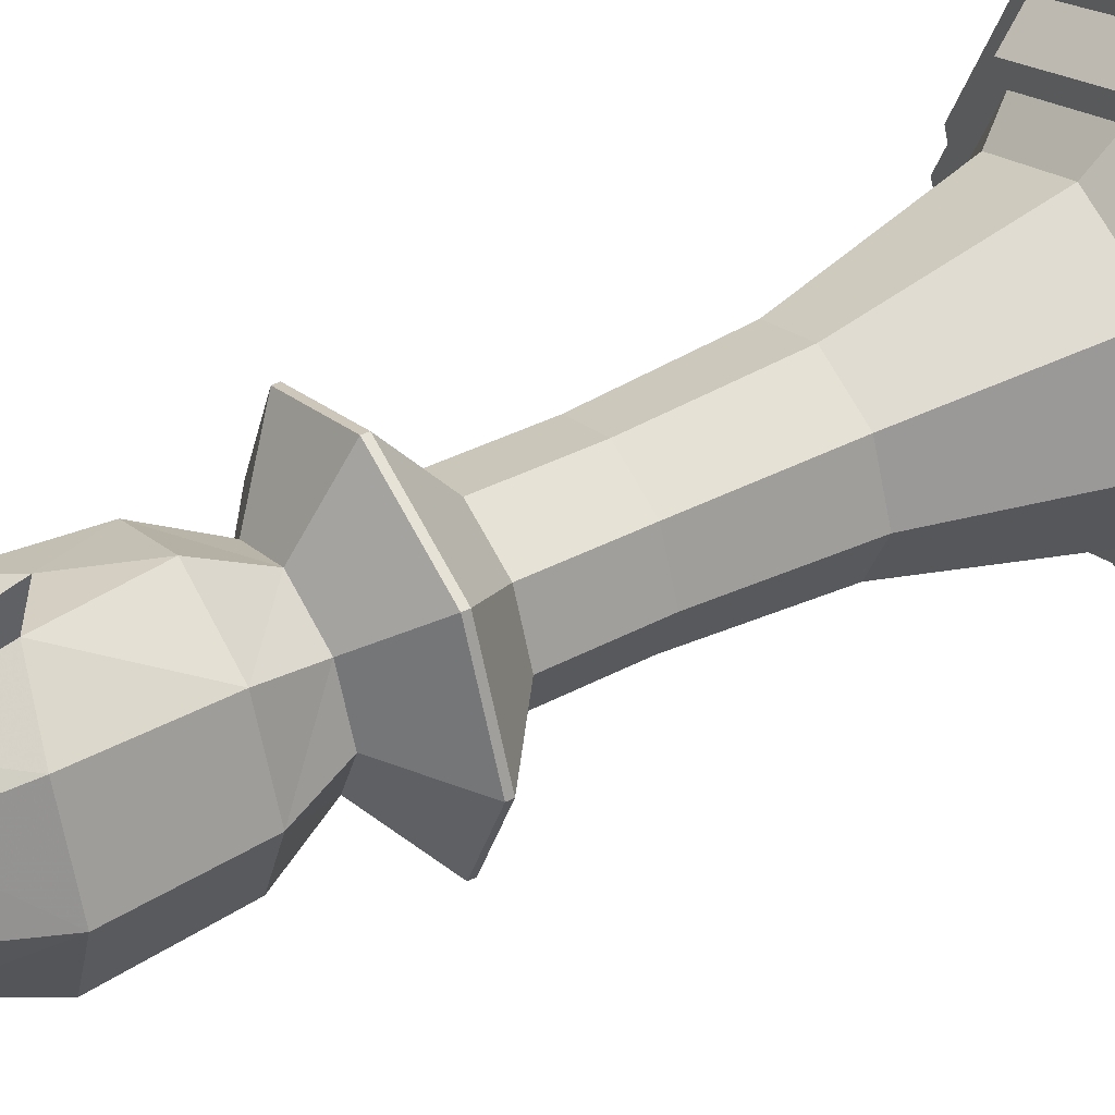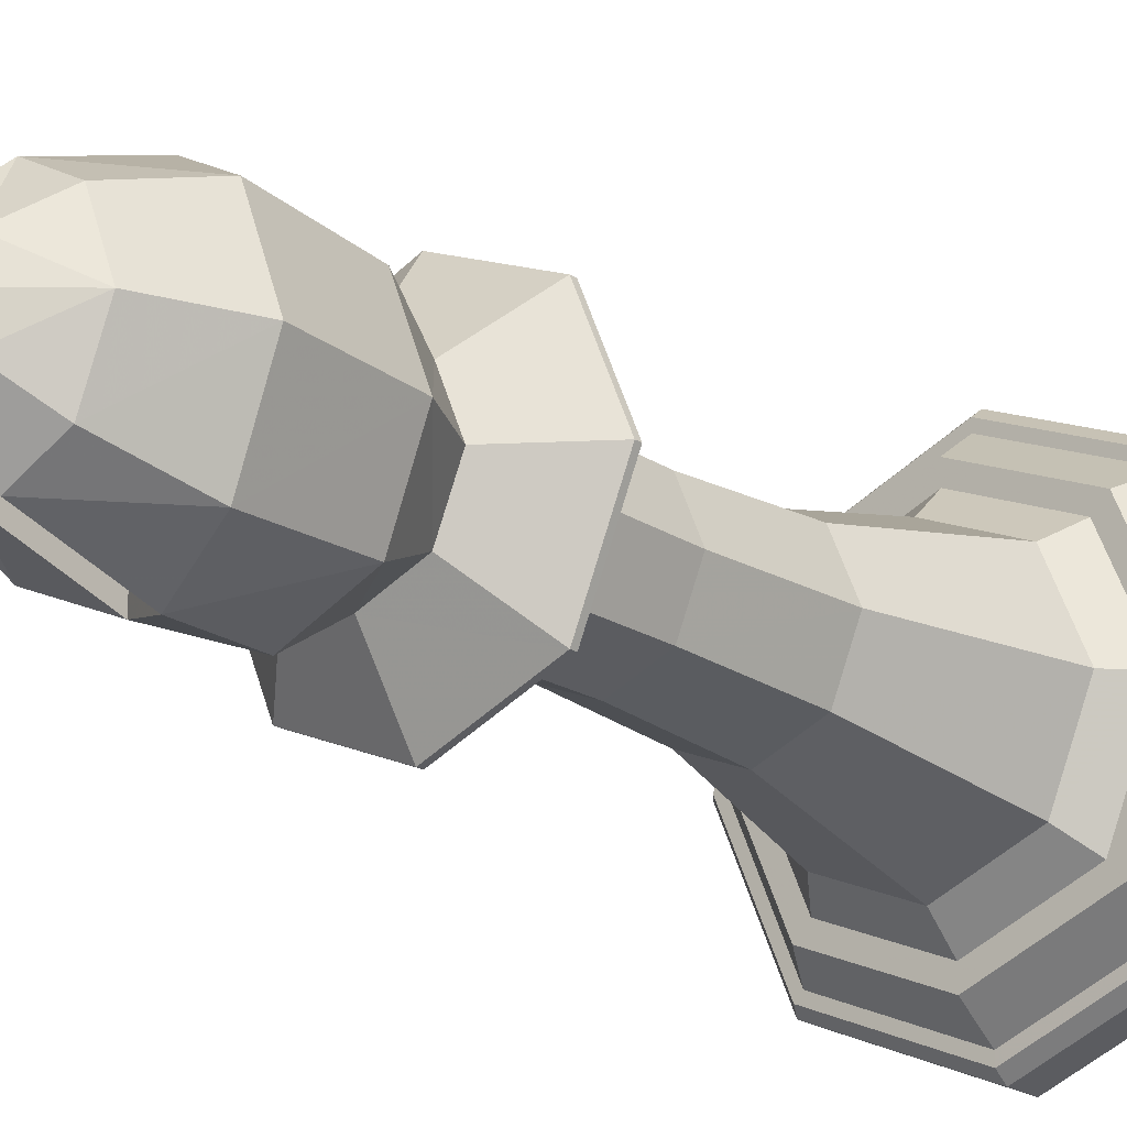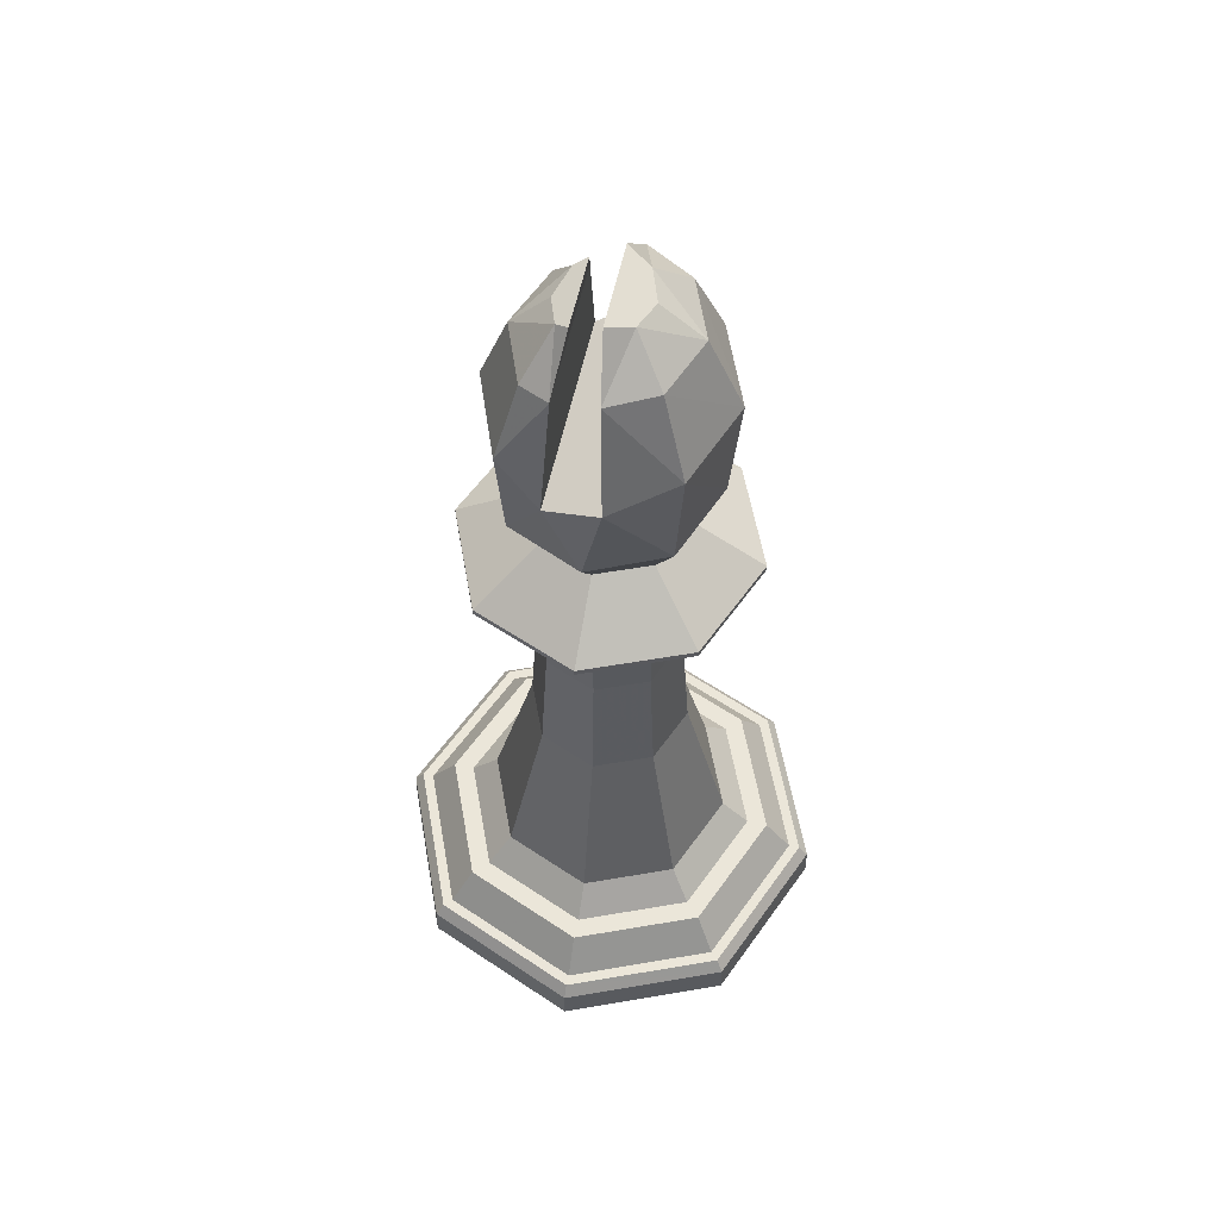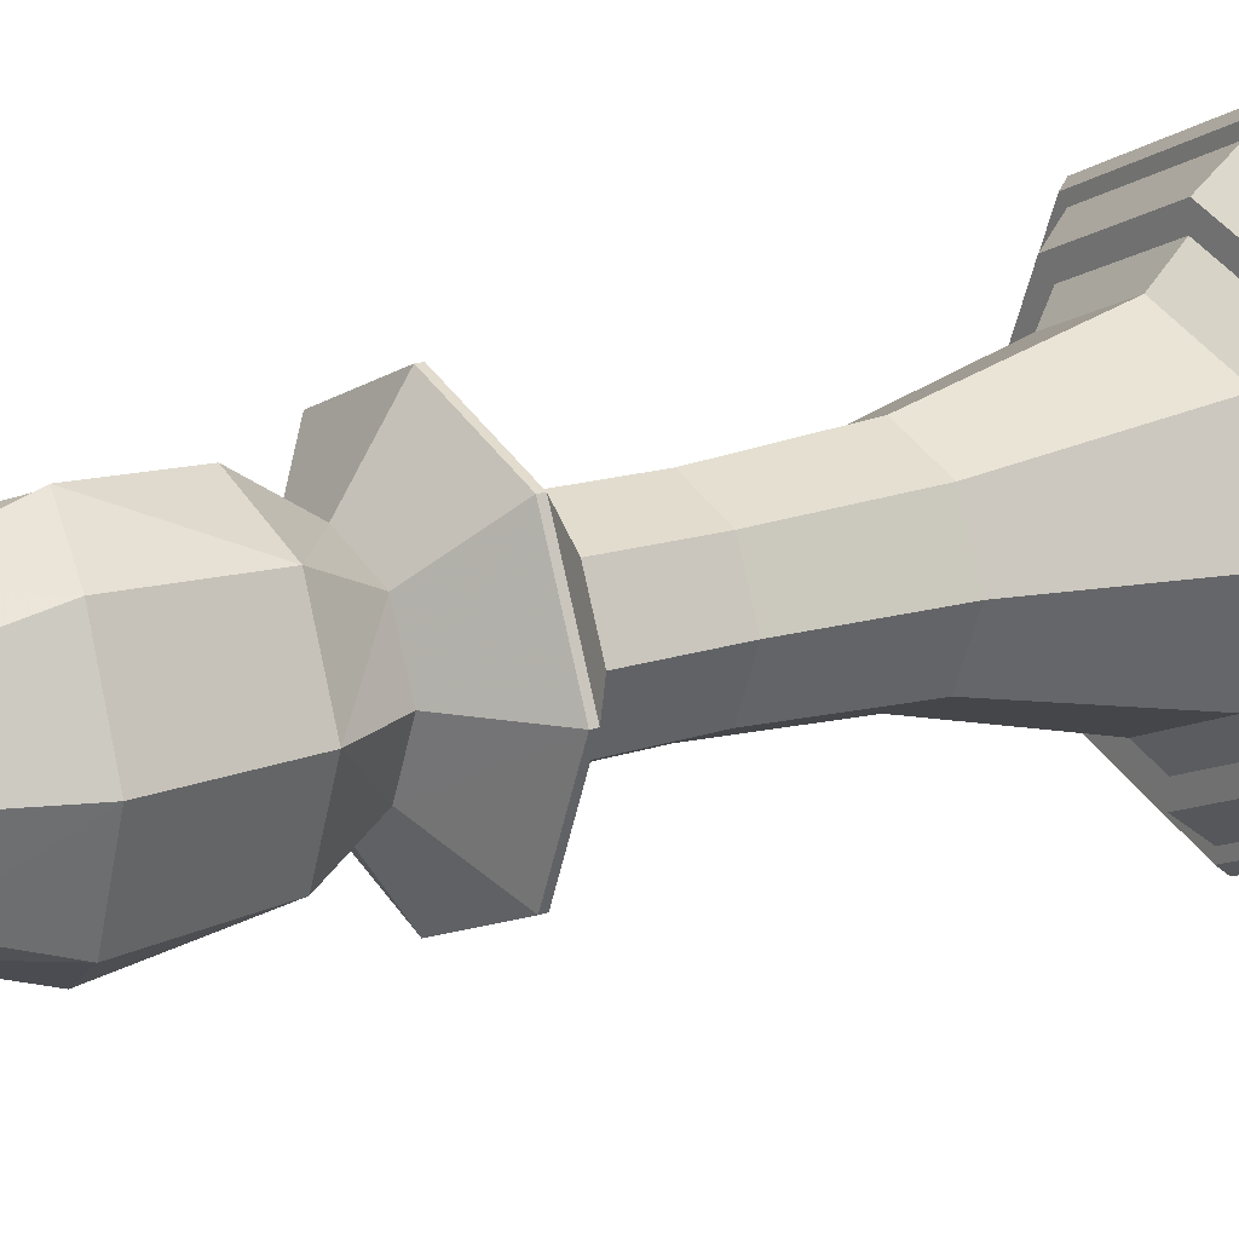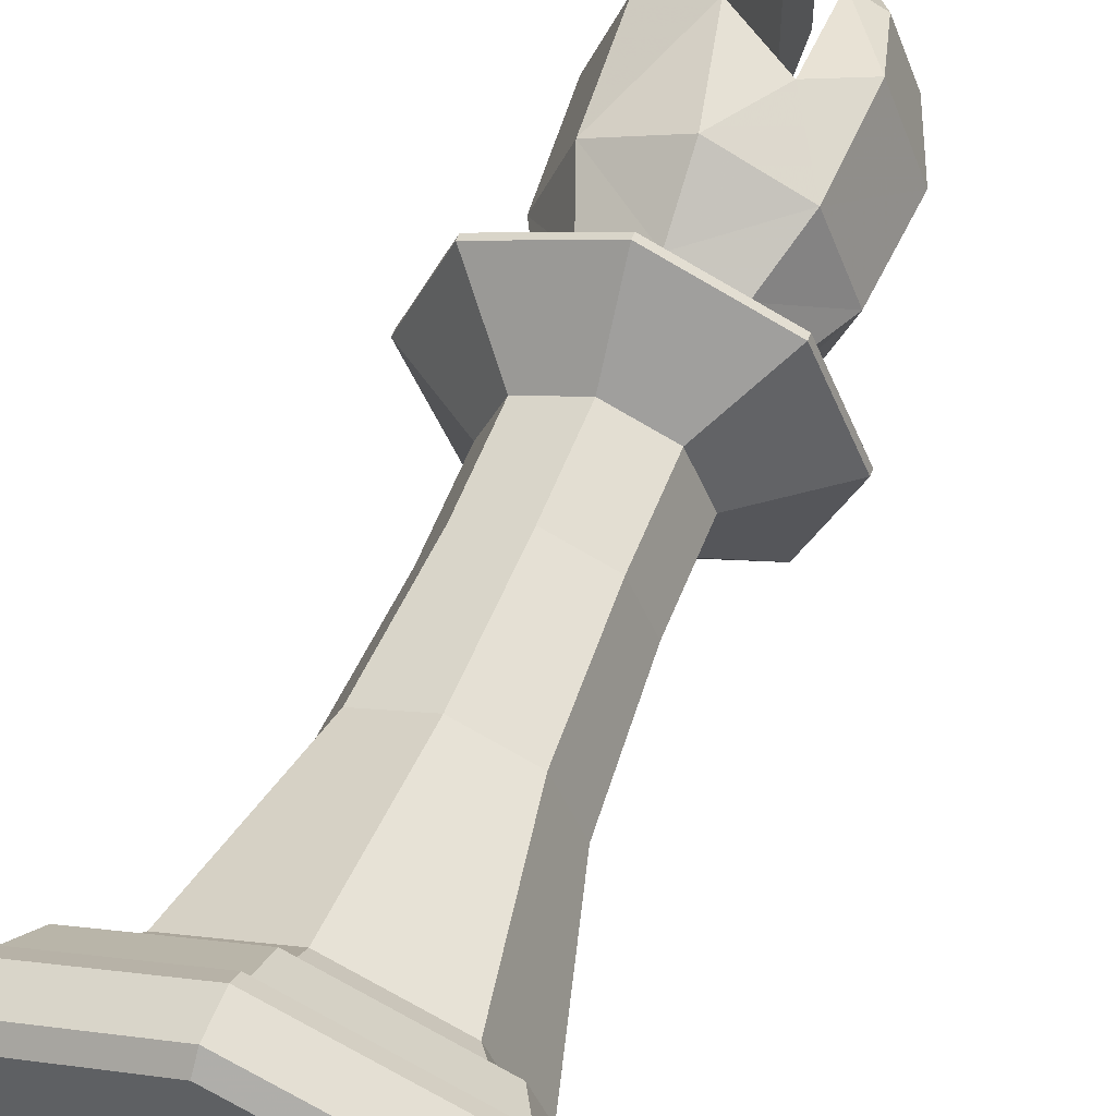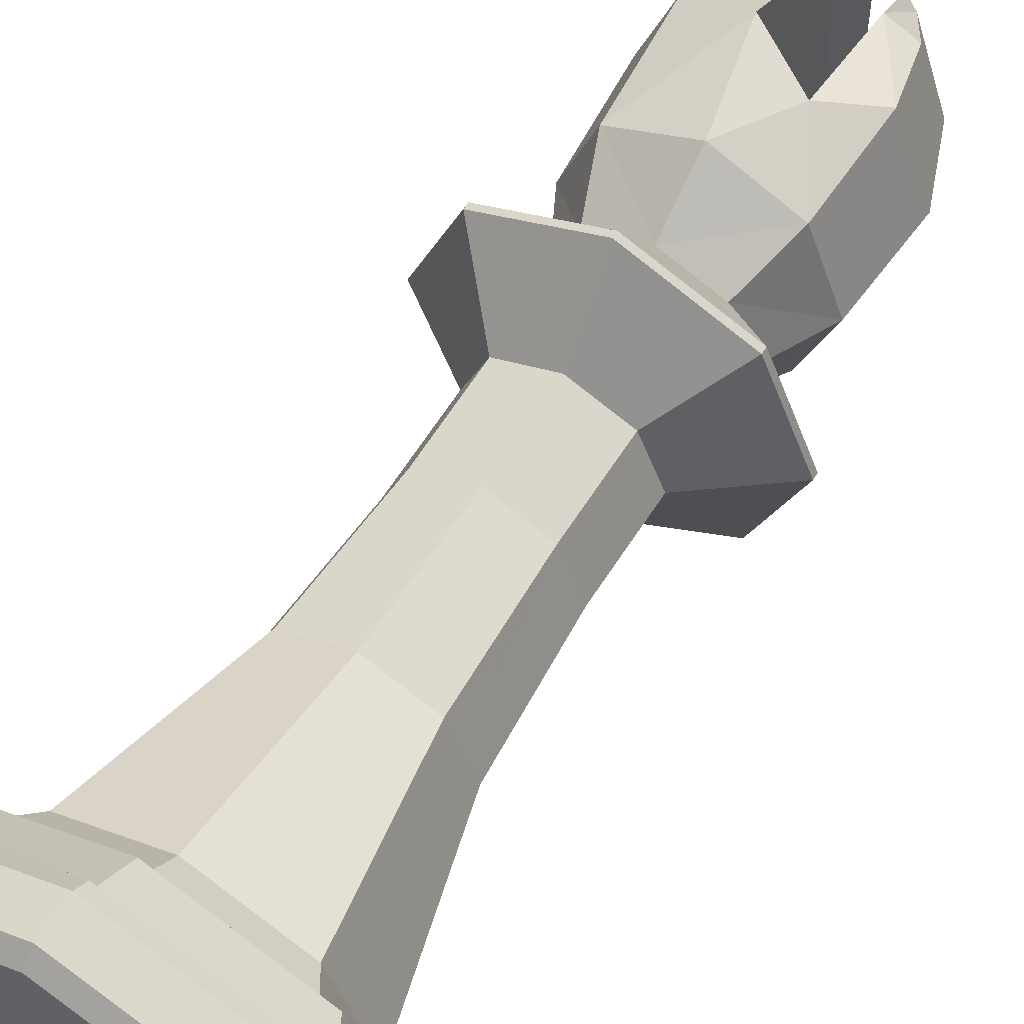
<metadata>
{"format":"obj","ext":"obj","renderer":"f3d","projection":"perspective","resolution":1024,"background":"white","views":[{"elev":43.6,"azim":58.9,"up":"+Y"},{"elev":-19.5,"azim":39.5,"up":"+Y"},{"elev":57.4,"azim":12.4,"up":"+Z"},{"elev":16.0,"azim":54.8,"up":"+Y"},{"elev":54.0,"azim":-159.6,"up":"+Y"},{"elev":57.8,"azim":-148.9,"up":"+Y"}]}
</metadata>
<code>
o Object.1
v 11.41 14.41 0
v 7.602 5.229 0
v 0.65 3.653 0
v 3.798 11.26 0
v 3.798 -3.953 0
v 11.41 3.653 0
v 11.41 -7.103 0
v 22.16 3.653 0
v 19.01 -3.953 0
v 15.21 5.229 0
v 19.01 11.26 0
v 11.41 15.06 0.6177
v 19.47 11.72 0.6177
v 3.34 11.72 0.6177
v 0.000488 3.653 0.6177
v 3.34 -4.411 0.6177
v 11.41 -7.75 0.6177
v 19.47 -4.411 0.6177
v 22.81 3.653 0.6177
v 11.41 15.01 2.353
v 19.43 11.68 2.353
v 3.372 11.68 2.353
v 0.04633 3.653 2.353
v 3.372 -4.377 2.353
v 11.41 -7.704 2.353
v 19.43 -4.377 2.353
v 22.76 3.653 2.353
v 11.41 14.52 2.995
v 19.09 11.34 2.995
v 3.718 11.34 2.995
v 0.5345 3.653 2.995
v 3.718 -4.032 2.995
v 11.41 -7.216 2.995
v 19.09 -4.032 2.995
v 22.27 3.653 2.995
v 15.92 -0.8603 6.473
v 11.41 -2.729 6.473
v 16.94 -1.88 4.909
v 11.41 -4.172 4.909
v 6.89 -0.8603 6.473
v 5.87 -1.88 4.909
v 5.021 3.653 6.473
v 3.579 3.653 4.909
v 6.89 8.165 6.473
v 5.87 9.188 4.909
v 11.41 10.03 6.473
v 11.41 11.48 4.909
v 15.92 8.165 6.473
v 16.94 9.188 4.909
v 17.79 3.653 6.473
v 19.23 3.653 4.909
v 17.7 -2.644 4.909
v 11.41 -5.25 4.909
v 5.109 -2.644 4.909
v 2.501 3.653 4.909
v 5.109 9.949 4.909
v 11.41 12.56 4.909
v 17.7 9.949 4.909
v 20.31 3.653 4.909
v 11.41 -6.644 2.997
v 4.123 -3.628 2.997
v 1.108 3.653 2.997
v 4.123 10.93 2.997
v 11.41 13.95 2.997
v 18.69 10.93 2.997
v 21.7 3.653 2.997
v 18.69 -3.628 2.997
v 14.32 6.635 15.42
v 11.41 7.845 15.42
v 8.484 6.635 15.42
v 7.275 3.716 15.42
v 8.484 0.7954 15.42
v 11.41 -0.414 15.42
v 14.32 0.7954 15.42
v 15.53 3.716 15.42
v 14.02 6.328 22.35
v 11.41 7.41 22.35
v 8.793 6.328 22.35
v 7.709 3.716 22.35
v 8.793 1.102 22.35
v 11.41 0.02034 22.35
v 14.02 1.102 22.35
v 15.1 3.716 22.35
v 11.41 7.444 27.1
v 14.04 6.352 27.1
v 8.765 6.352 27.1
v 7.673 3.716 27.1
v 8.765 1.078 27.1
v 11.41 -0.01553 27.1
v 14.04 1.078 27.1
v 15.13 3.716 27.1
v 16.66 8.972 29.88
v 11.41 11.15 29.88
v 6.147 8.972 29.88
v 3.971 3.716 29.88
v 6.147 -1.542 29.88
v 11.41 -3.717 29.88
v 16.66 -1.542 29.88
v 18.84 3.716 29.88
v 16.66 8.972 30.2
v 11.41 11.15 30.2
v 6.147 8.972 30.2
v 3.971 3.716 30.2
v 6.147 -1.542 30.2
v 11.41 -3.717 30.2
v 16.66 -1.542 30.2
v 18.84 3.716 30.2
v 14.1 6.402 32.69
v 11.41 7.516 32.69
v 8.719 6.402 32.69
v 7.604 3.716 32.69
v 8.719 1.027 32.69
v 11.41 -0.08526 32.69
v 14.1 1.027 32.69
v 15.21 3.716 32.69
v 15.17 7.775 35.73
v 11.41 9.457 35.73
v 7.64 7.775 35.73
v 6.079 3.716 35.73
v 7.64 -0.3443 35.73
v 11.41 -2.028 35.73
v 15.17 -0.3443 35.73
v 16.73 3.716 35.73
v 15.55 -0.6491 41.62
v 17.22 3.716 41.71
v 15.55 8.078 41.62
v 14.31 6.852 45.67
v 15.52 3.716 45.67
v 12.43 9.887 40.76
v 7.359 8.078 40.97
v 9.566 8.982 39.14
v 5.683 3.716 40.97
v 12.01 8.15 45.79
v 7.359 -0.6491 40.97
v 9.566 -1.552 39.14
v 12.43 -2.456 40.76
v 8.265 0.5782 44.68
v 7.058 3.716 44.68
v 9.72 -0.07131 44.68
v 9.489 2.13 47.02
v 8.951 3.716 46.73
v 8.265 6.852 44.68
v 9.489 5.3 47.02
v 9.72 7.502 44.68
v 10.14 5.629 47.36
v 10.14 1.802 47.36
v 14.31 0.5782 45.67
v 12.83 2.13 47.7
v 13.39 3.716 47.46
v 12.83 5.3 47.7
v 11.62 5.958 48.15
v 12.01 -0.7208 45.79
v 11.62 1.473 48.15
f 1 2 3
f 3 4 1
f 2 5 3
f 5 2 6
f 6 7 5
f 8 9 10
f 1 11 8
f 6 1 10
f 1 6 2
f 7 6 9
f 8 10 1
f 6 10 9
f 1 12 11
f 11 12 13
f 4 14 1
f 1 14 12
f 3 15 4
f 4 15 14
f 5 16 3
f 3 16 15
f 7 17 5
f 5 17 16
f 9 18 7
f 7 18 17
f 8 19 9
f 9 19 18
f 11 13 8
f 8 13 19
f 12 20 13
f 13 20 21
f 14 22 12
f 12 22 20
f 15 23 14
f 14 23 22
f 16 24 15
f 15 24 23
f 17 25 16
f 16 25 24
f 18 26 17
f 17 26 25
f 19 27 18
f 18 27 26
f 13 21 19
f 19 21 27
f 28 29 20
f 20 29 21
f 30 28 22
f 22 28 20
f 31 30 23
f 23 30 22
f 32 31 24
f 24 31 23
f 33 32 25
f 25 32 24
f 34 33 26
f 26 33 25
f 35 34 27
f 27 34 26
f 29 35 21
f 21 35 27
f 36 37 38
f 38 37 39
f 37 40 39
f 39 40 41
f 40 42 41
f 41 42 43
f 42 44 43
f 43 44 45
f 44 46 45
f 45 46 47
f 46 48 47
f 47 48 49
f 48 50 49
f 49 50 51
f 50 36 51
f 51 36 38
f 38 39 52
f 52 39 53
f 39 41 53
f 53 41 54
f 41 43 54
f 54 43 55
f 43 45 55
f 55 45 56
f 45 47 56
f 56 47 57
f 47 49 57
f 57 49 58
f 49 51 58
f 58 51 59
f 51 38 59
f 59 38 52
f 60 61 33
f 33 61 32
f 61 62 32
f 32 62 31
f 62 63 31
f 31 63 30
f 63 64 30
f 30 64 28
f 64 65 28
f 28 65 29
f 65 66 29
f 29 66 35
f 66 67 35
f 35 67 34
f 67 60 34
f 34 60 33
f 53 54 60
f 60 54 61
f 54 55 61
f 61 55 62
f 55 56 62
f 62 56 63
f 56 57 63
f 63 57 64
f 57 58 64
f 64 58 65
f 58 59 65
f 65 59 66
f 59 52 66
f 66 52 67
f 52 53 67
f 67 53 60
f 48 46 68
f 68 46 69
f 44 70 46
f 46 70 69
f 42 71 44
f 44 71 70
f 40 72 42
f 42 72 71
f 37 73 40
f 40 73 72
f 37 36 73
f 73 36 74
f 36 50 74
f 74 50 75
f 50 48 75
f 75 48 68
f 68 69 76
f 76 69 77
f 69 70 77
f 77 70 78
f 70 71 78
f 78 71 79
f 71 72 79
f 79 72 80
f 72 73 80
f 80 73 81
f 73 74 81
f 81 74 82
f 74 75 82
f 82 75 83
f 75 68 83
f 83 68 76
f 84 85 77
f 77 85 76
f 86 84 78
f 78 84 77
f 87 86 79
f 79 86 78
f 88 87 80
f 80 87 79
f 89 88 81
f 81 88 80
f 90 89 82
f 82 89 81
f 91 90 83
f 83 90 82
f 85 91 76
f 76 91 83
f 85 84 92
f 92 84 93
f 84 86 93
f 93 86 94
f 86 87 94
f 94 87 95
f 87 88 95
f 95 88 96
f 88 89 96
f 96 89 97
f 89 90 97
f 97 90 98
f 90 91 98
f 98 91 99
f 91 85 99
f 99 85 92
f 100 93 101
f 93 100 92
f 101 94 102
f 94 101 93
f 95 103 102
f 102 94 95
f 103 95 96
f 96 104 103
f 96 97 104
f 105 104 97
f 97 98 105
f 106 105 98
f 98 99 106
f 107 106 99
f 99 92 107
f 100 107 92
f 100 101 108
f 108 101 109
f 101 102 109
f 109 102 110
f 102 103 110
f 110 103 111
f 103 104 111
f 111 104 112
f 104 105 112
f 112 105 113
f 105 106 113
f 113 106 114
f 106 107 114
f 114 107 115
f 107 100 115
f 115 100 108
f 108 109 116
f 116 109 117
f 110 118 109
f 109 118 117
f 111 119 110
f 110 119 118
f 111 112 119
f 119 112 120
f 112 113 120
f 120 113 121
f 114 122 113
f 113 122 121
f 115 123 114
f 114 123 122
f 115 108 123
f 123 108 116
f 122 123 124
f 124 123 125
f 116 126 123
f 123 126 125
f 126 127 125
f 125 127 128
f 126 116 129
f 129 116 117
f 130 131 118
f 129 117 131
f 117 118 131
f 119 132 118
f 118 132 130
f 129 133 126
f 126 133 127
f 119 120 132
f 132 120 134
f 134 120 135
f 136 135 121
f 120 121 135
f 121 122 136
f 136 122 124
f 134 137 132
f 132 137 138
f 135 139 134
f 134 139 137
f 129 131 136
f 135 136 131
f 137 140 138
f 138 140 141
f 130 132 142
f 142 132 138
f 142 138 143
f 143 138 141
f 142 144 130
f 130 144 131
f 145 144 143
f 143 144 142
f 146 140 139
f 139 140 137
f 145 140 146
f 140 145 143
f 139 131 144
f 135 131 139
f 146 144 145
f 139 144 146
f 140 143 141
f 124 125 147
f 147 125 128
f 147 128 148
f 148 128 149
f 127 150 128
f 128 150 149
f 127 133 150
f 150 133 151
f 136 124 152
f 152 124 147
f 153 152 148
f 148 152 147
f 150 153 148
f 153 150 151
f 136 133 129
f 136 152 133
f 152 151 133
f 152 153 151
f 150 148 149

</code>
